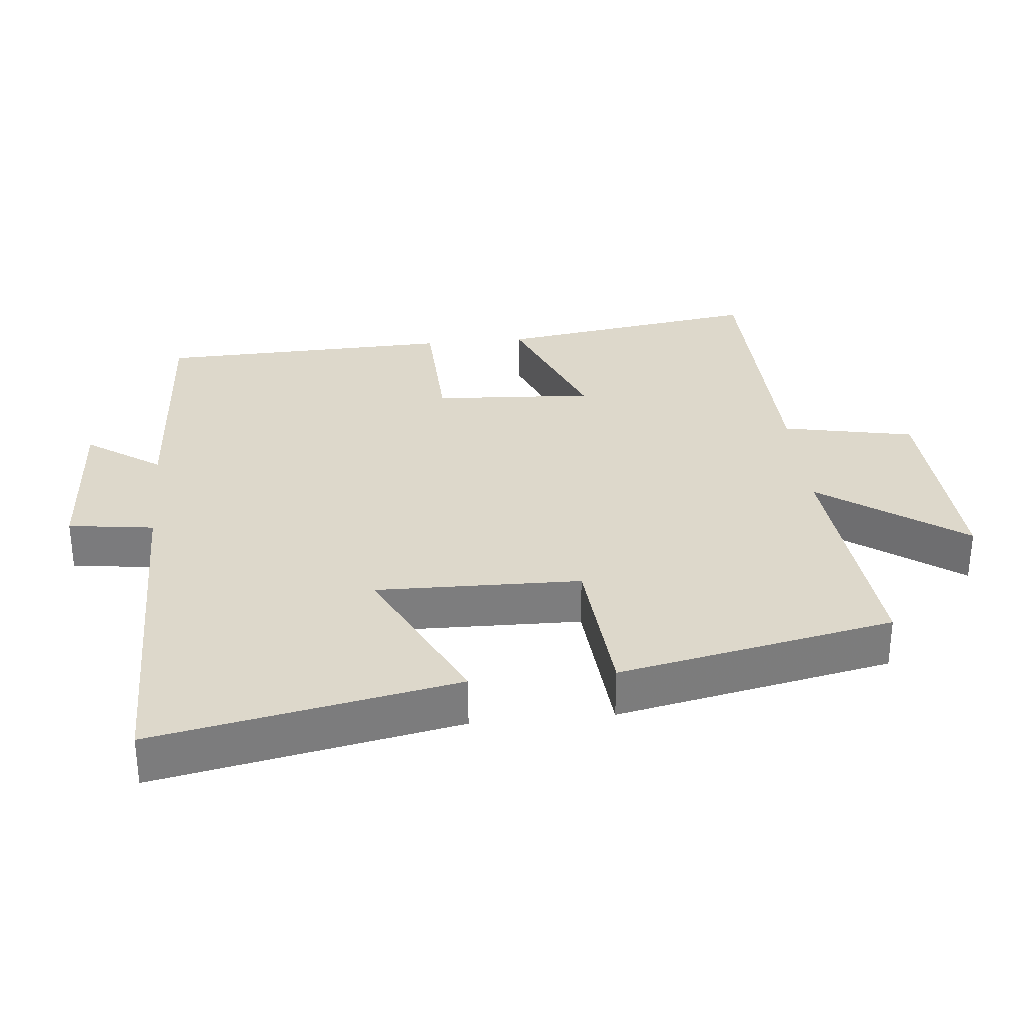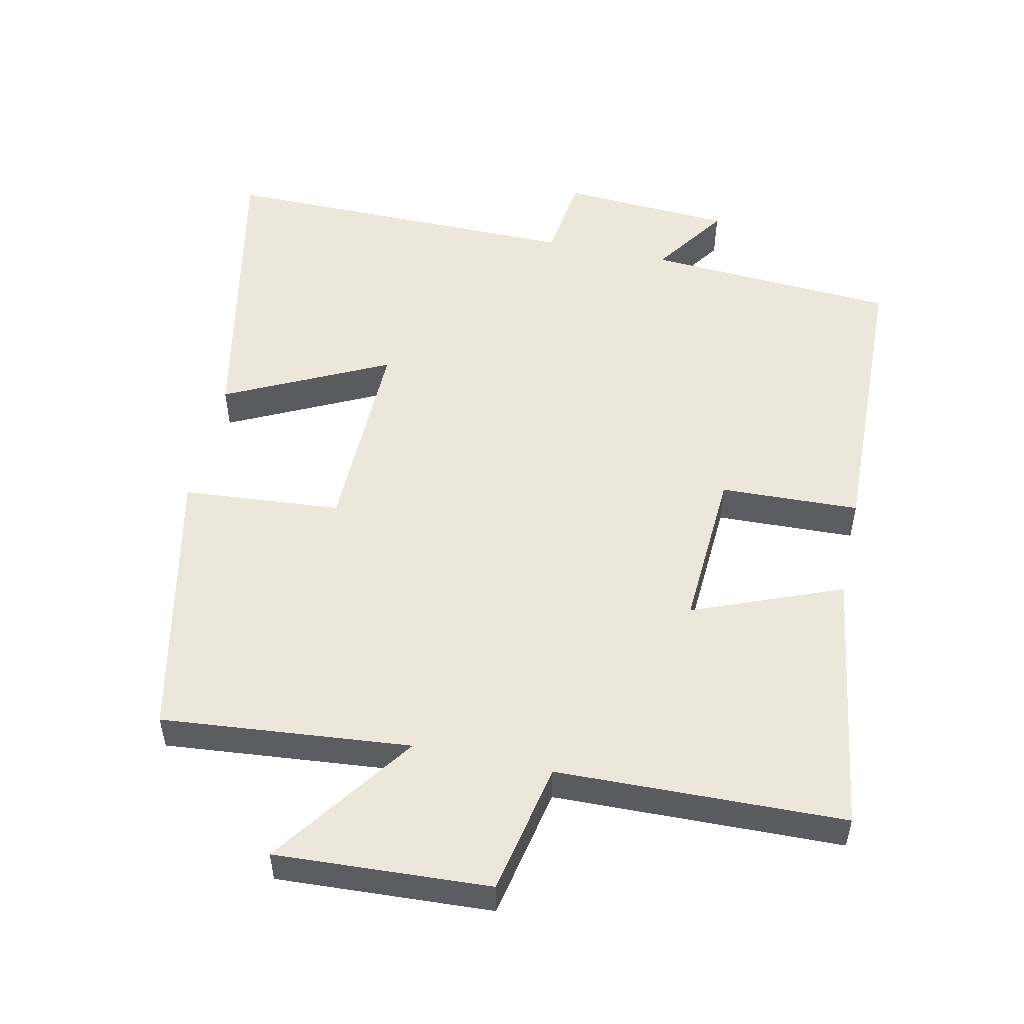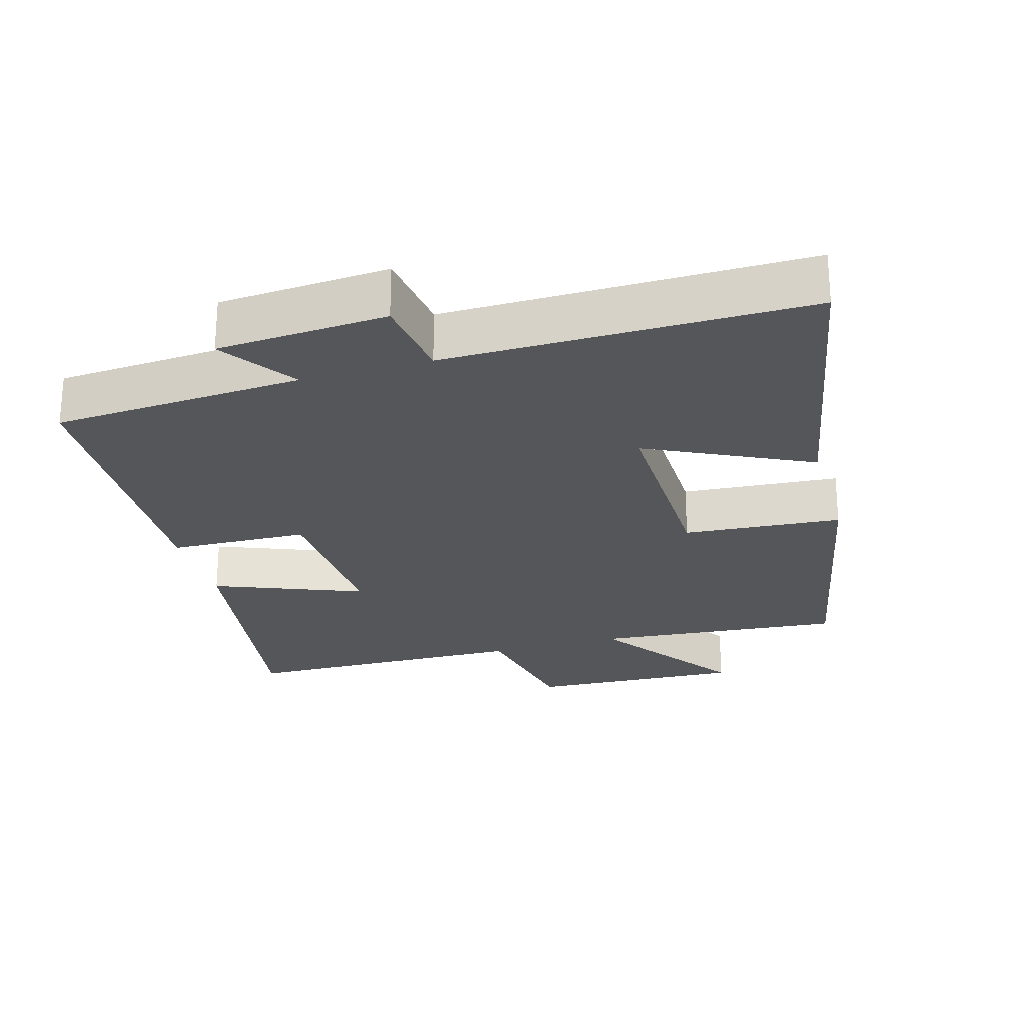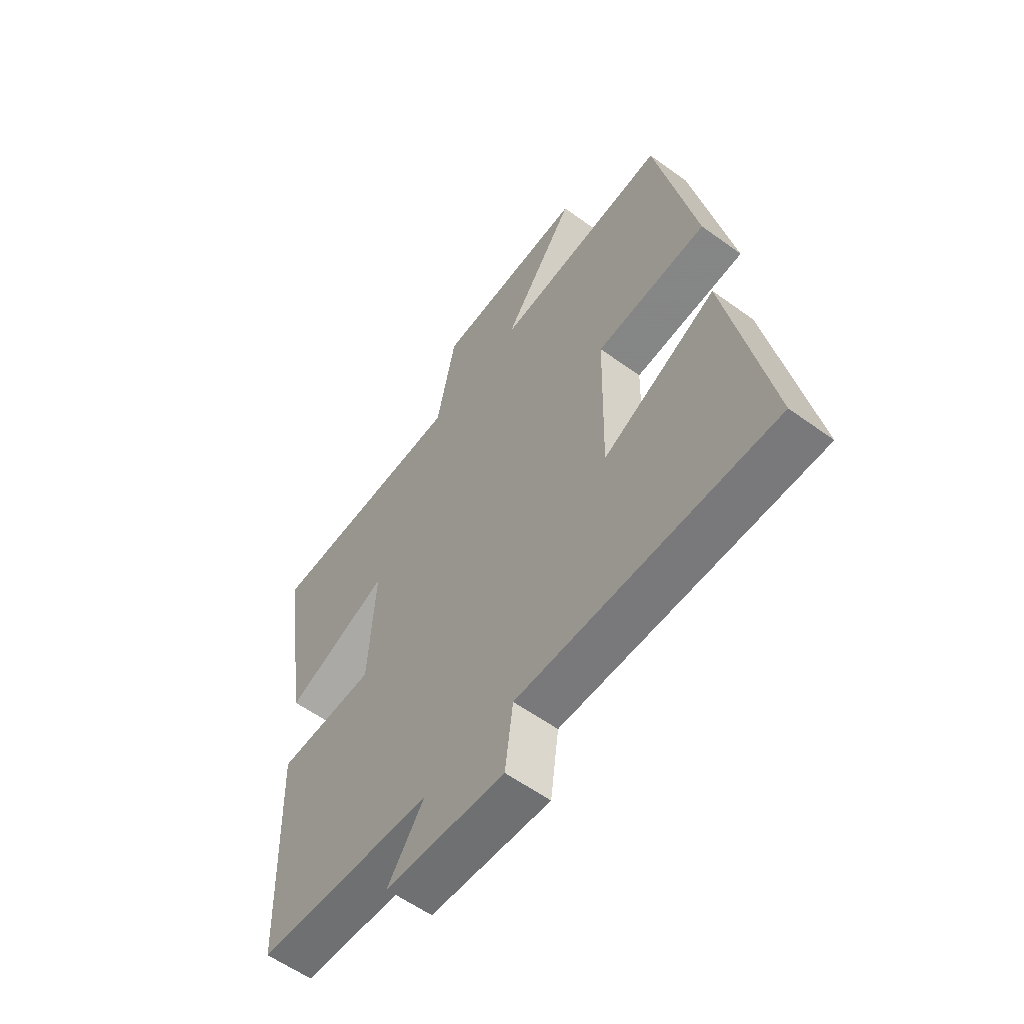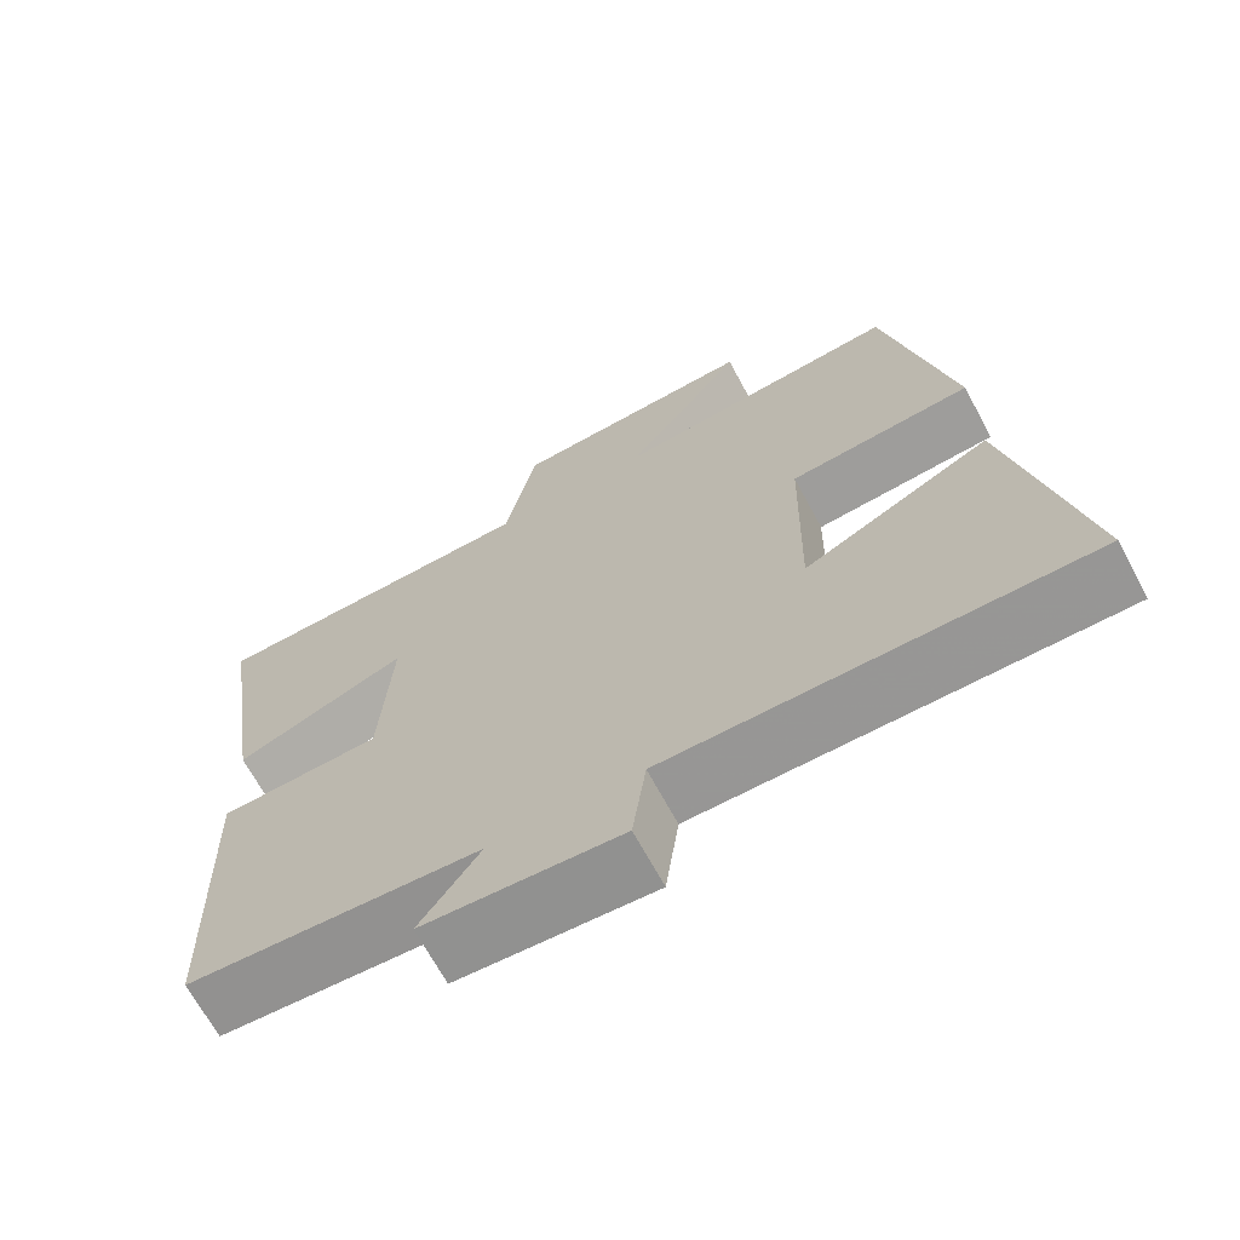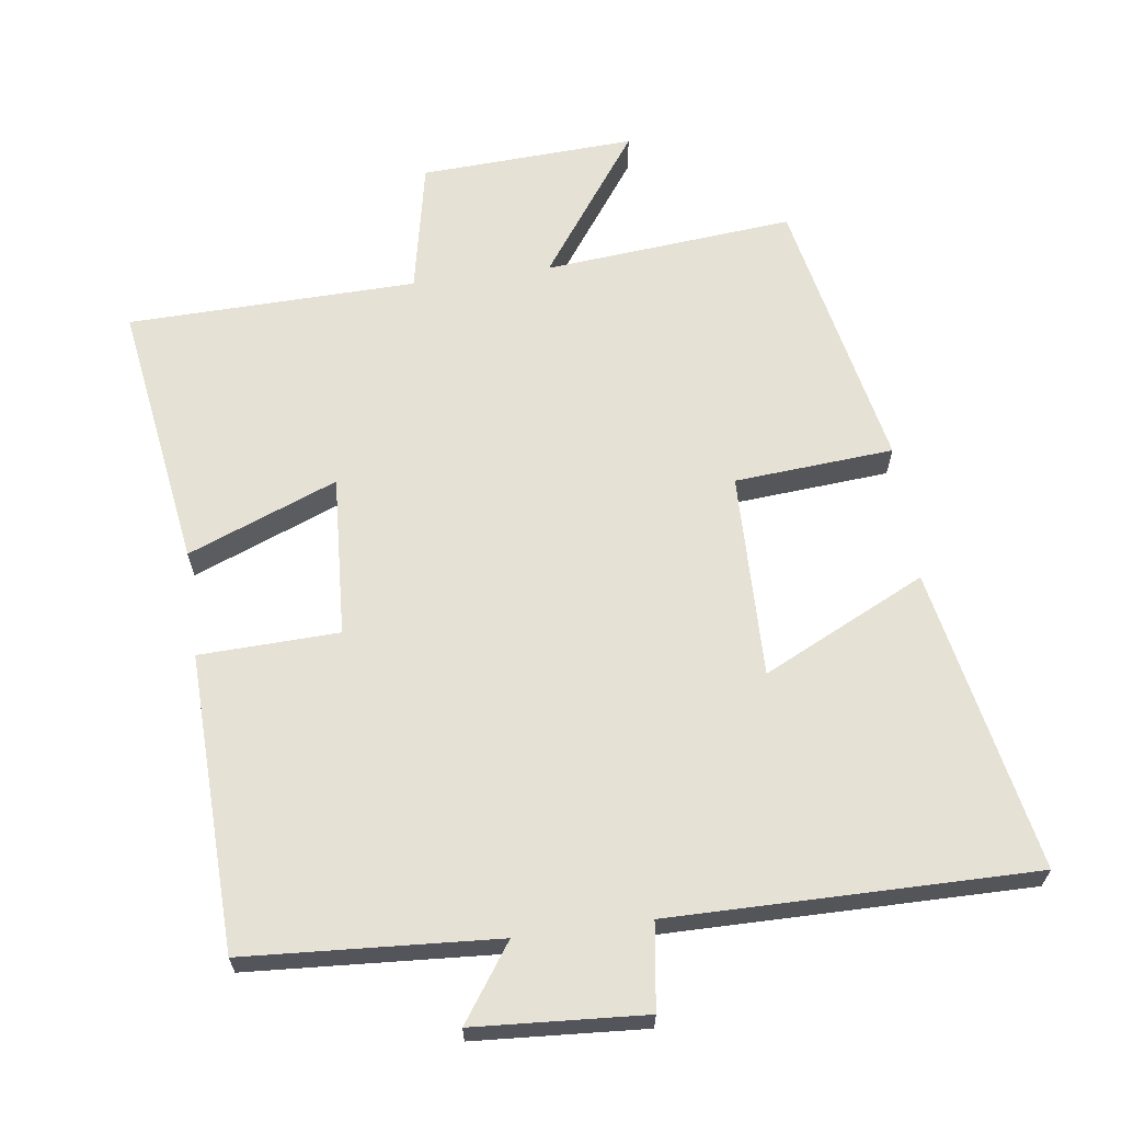
<metadata>
{"format":"obj","ext":"obj","renderer":"f3d","projection":"perspective","resolution":1024,"background":"white","views":[{"elev":31.2,"azim":-95.7,"up":"+Y"},{"elev":52.6,"azim":12.1,"up":"+Y"},{"elev":-25.5,"azim":-163.9,"up":"+Y"},{"elev":-58.1,"azim":-126.9,"up":"+Z"},{"elev":-68.2,"azim":-151.7,"up":"+Z"},{"elev":64.5,"azim":172.3,"up":"+Y"}]}
</metadata>
<code>
v -0.418 0.07 0.533
v -0.058 0.07 0.5
v -0.207 0.07 0.707
v 0.103 0.07 0.691
v 0.142 0.07 0.5
v 0.558 0.07 0.49
v 0.5 0.07 0.105
v 0.285 0.07 0.19
v 0.299 0.07 -0.042
v 0.5 0.07 -0.049
v 0.487 0.07 -0.477
v 0.125 0.07 -0.5
v 0.2 0.07 -0.608
v -0.046 0.07 -0.624
v -0.063 0.07 -0.5
v -0.586 0.07 -0.503
v -0.5 0.07 -0.066
v -0.265 0.07 -0.18
v -0.271 0.07 0.116
v -0.5 0.07 0.134
v -0.418 0 0.533
v -0.058 0 0.5
v -0.207 0 0.707
v 0.103 0 0.691
v 0.142 0 0.5
v 0.558 0 0.49
v 0.5 0 0.105
v 0.285 0 0.19
v 0.299 0 -0.042
v 0.5 0 -0.049
v 0.487 0 -0.477
v 0.125 0 -0.5
v 0.2 0 -0.608
v -0.046 0 -0.624
v -0.063 0 -0.5
v -0.586 0 -0.503
v -0.5 0 -0.066
v -0.265 0 -0.18
v -0.271 0 0.116
v -0.5 0 0.134
f 19 20 1 2
f 18 19 2
f 15 16 17 18
f 15 18 2
f 12 13 14 15
f 12 15 2
f 9 10 11 12
f 8 9 12 2
f 5 6 7 8
f 5 8 2 3
f 3 4 5
f 22 21 40 39
f 22 39 38
f 38 37 36 35
f 22 38 35
f 35 34 33 32
f 22 35 32
f 32 31 30 29
f 22 32 29 28
f 28 27 26 25
f 23 22 28 25
f 25 24 23
f 1 21 22 2
f 2 22 23 3
f 3 23 24 4
f 4 24 25 5
f 5 25 26 6
f 6 26 27 7
f 7 27 28 8
f 8 28 29 9
f 9 29 30 10
f 10 30 31 11
f 11 31 32 12
f 12 32 33 13
f 13 33 34 14
f 14 34 35 15
f 15 35 36 16
f 16 36 37 17
f 17 37 38 18
f 18 38 39 19
f 19 39 40 20
f 20 40 21 1

</code>
